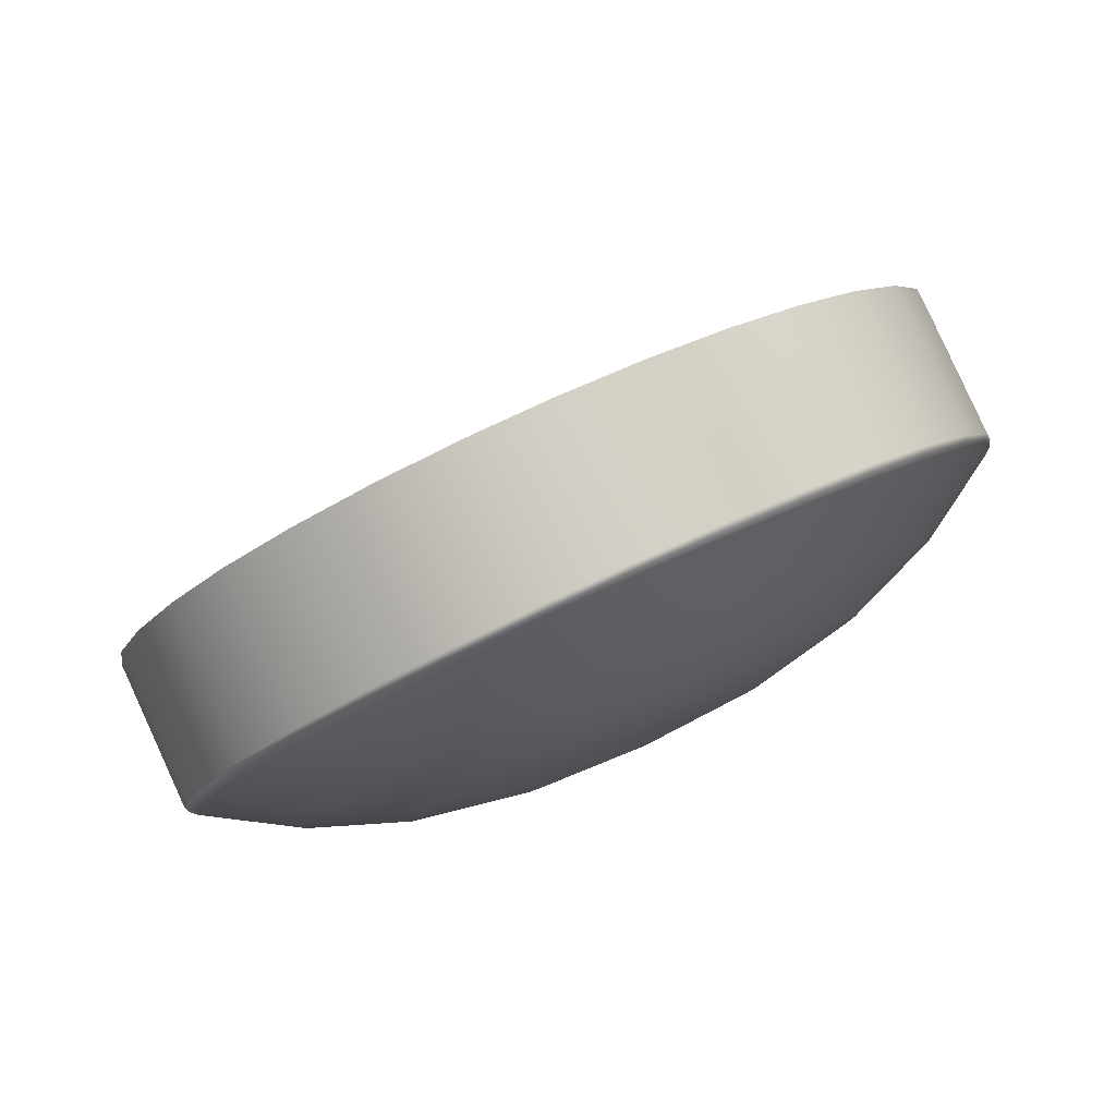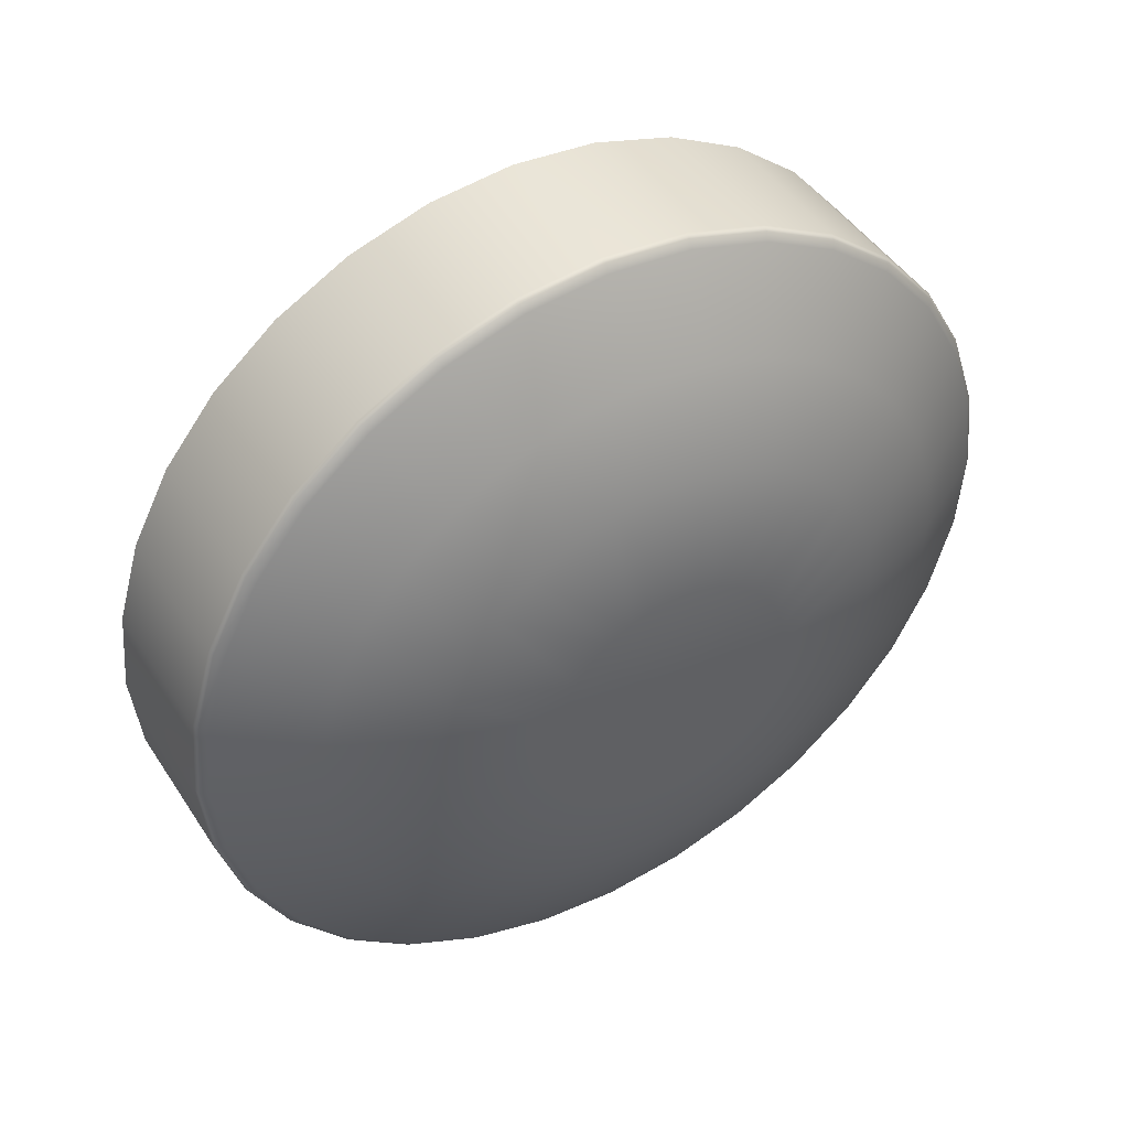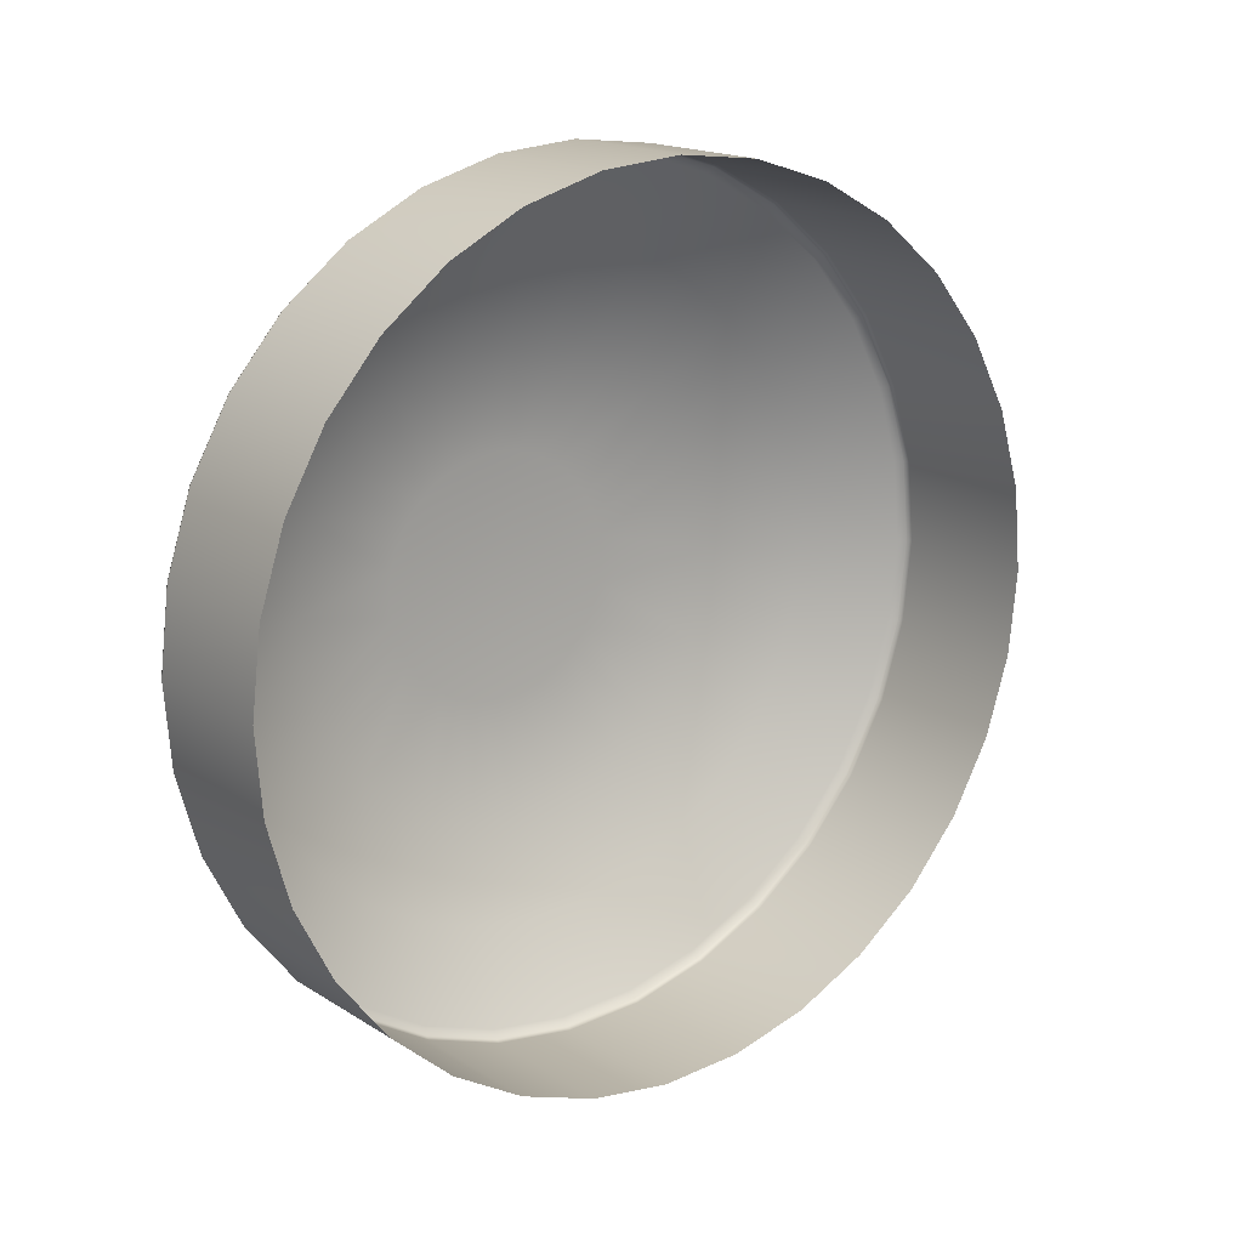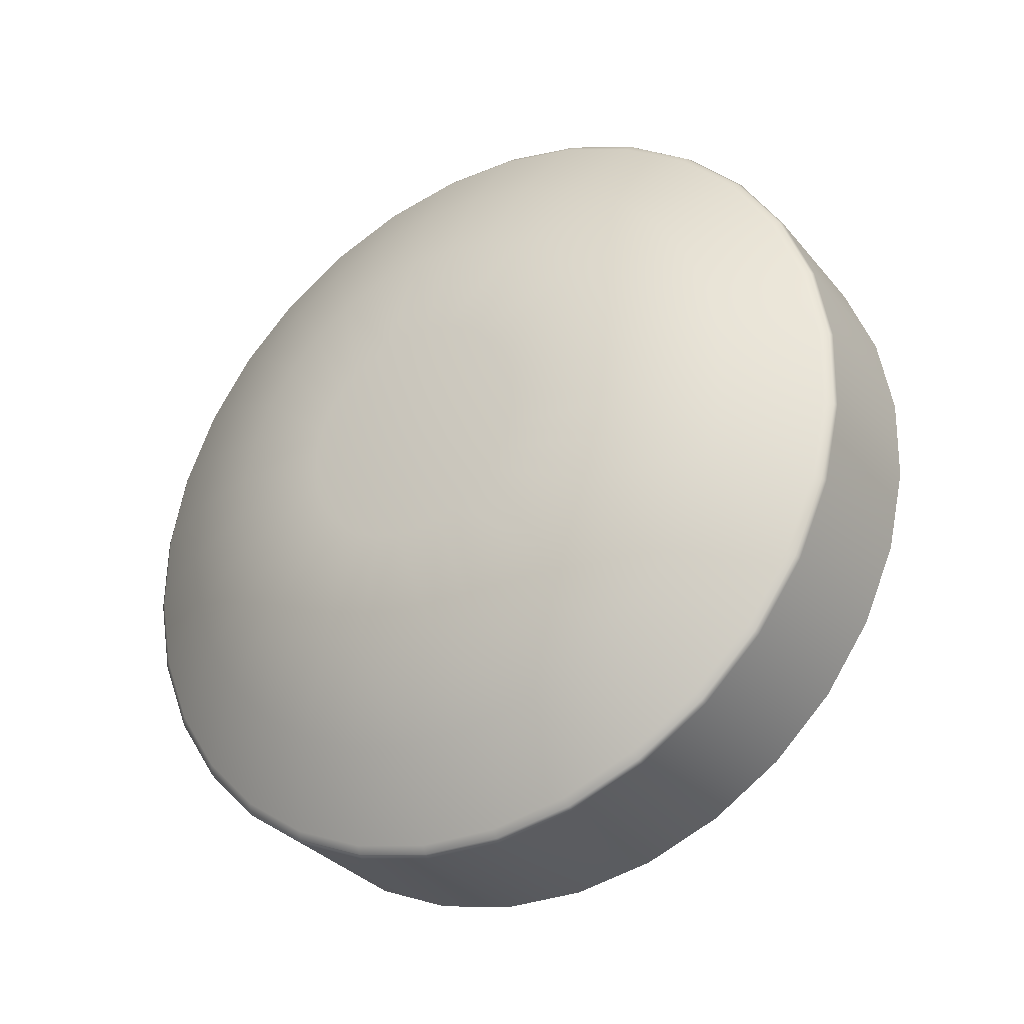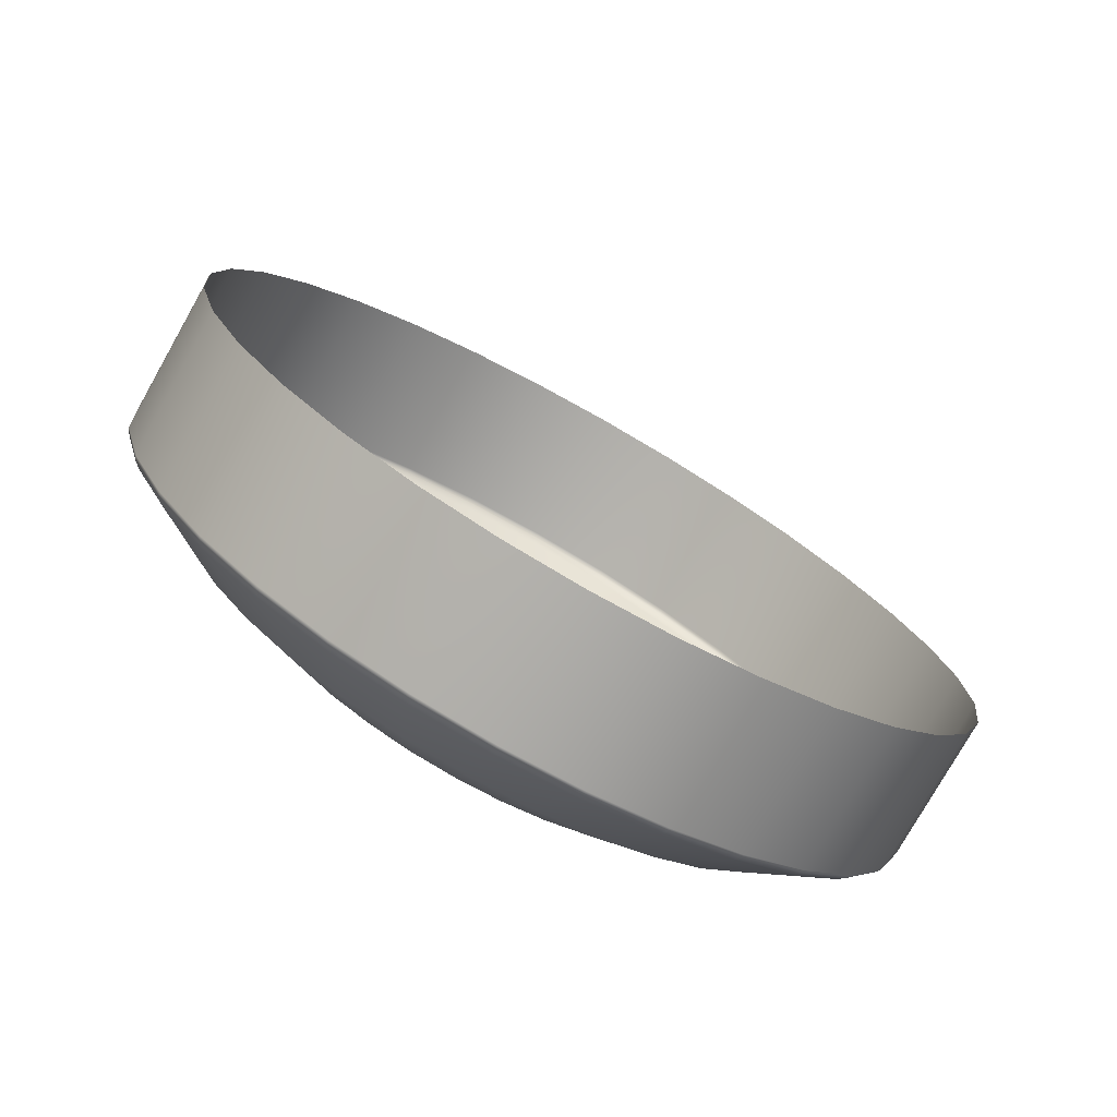
<metadata>
{"format":"obj","ext":"obj","renderer":"f3d","projection":"perspective","resolution":1024,"background":"white","views":[{"elev":42.4,"azim":156.3,"up":"+Z"},{"elev":0.7,"azim":148.2,"up":"+Z"},{"elev":-72.5,"azim":-78.1,"up":"+Y"},{"elev":38.4,"azim":-109.1,"up":"+Y"},{"elev":-33.4,"azim":-30.3,"up":"+Z"}]}
</metadata>
<code>
o oculus_quest2_controller_right_button_b
v -0.01852 -0.00235 0.05734
v -0.01945 -0.002259 0.05763
v -0.01963 -0.0008524 0.05657
v -0.0187 -0.0009429 0.05629
v -0.02042 -0.002284 0.05776
v -0.0206 -0.0008771 0.05671
v -0.02138 -0.002423 0.05775
v -0.02157 -0.001016 0.05669
v -0.02231 -0.002673 0.05758
v -0.0225 -0.001266 0.05652
v -0.02317 -0.003022 0.05726
v -0.02336 -0.001617 0.05621
v -0.02392 -0.003459 0.05681
v -0.02411 -0.002053 0.05576
v -0.02454 -0.003965 0.05624
v -0.02472 -0.002559 0.05519
v -0.025 -0.004521 0.05558
v -0.02518 -0.003114 0.05453
v -0.02528 -0.005107 0.05485
v -0.02546 -0.0037 0.0538
v -0.02537 -0.005699 0.05408
v -0.02556 -0.004293 0.05302
v -0.02528 -0.006275 0.05329
v -0.02546 -0.004868 0.05224
v -0.02499 -0.006812 0.05252
v -0.02518 -0.005405 0.05147
v -0.02453 -0.007291 0.0518
v -0.02472 -0.005884 0.05075
v -0.02391 -0.007692 0.05116
v -0.0241 -0.006285 0.05011
v -0.02316 -0.008 0.05062
v -0.02334 -0.006593 0.04956
v -0.0223 -0.008203 0.0502
v -0.02249 -0.006796 0.04914
v -0.02137 -0.008294 0.04991
v -0.02155 -0.006888 0.04886
v -0.0204 -0.008269 0.04977
v -0.02059 -0.006863 0.04872
v -0.01943 -0.008129 0.04979
v -0.01962 -0.006723 0.04874
v -0.0185 -0.007879 0.04996
v -0.01869 -0.006473 0.04891
v -0.01764 -0.00753 0.05028
v -0.01783 -0.006123 0.04922
v -0.01689 -0.007093 0.05073
v -0.01708 -0.005687 0.04967
v -0.01628 -0.006588 0.05129
v -0.01646 -0.005182 0.05024
v -0.01582 -0.006031 0.05196
v -0.016 -0.004625 0.0509
v -0.01554 -0.005446 0.05269
v -0.01572 -0.004039 0.05163
v -0.01544 -0.004854 0.05346
v -0.01563 -0.003447 0.05241
v -0.01554 -0.004278 0.05425
v -0.01573 -0.002871 0.05319
v -0.01583 -0.003741 0.05501
v -0.01601 -0.002334 0.05396
v -0.01628 -0.003263 0.05573
v -0.01647 -0.001856 0.05468
v -0.0169 -0.002861 0.05638
v -0.01709 -0.001455 0.05532
v -0.01766 -0.002553 0.05692
v -0.01784 -0.001147 0.05586
v -0.01872 -0.0009137 0.05623
v -0.01964 -0.000823 0.05651
v -0.01967 -0.0008149 0.0564
v -0.01876 -0.0009026 0.05612
v -0.02061 -0.0008479 0.05665
v -0.02061 -0.0008388 0.05654
v -0.02157 -0.0009862 0.05663
v -0.02156 -0.0009752 0.05652
v -0.02249 -0.001234 0.05646
v -0.02247 -0.001219 0.05635
v -0.02335 -0.001583 0.05615
v -0.02331 -0.001561 0.05605
v -0.02409 -0.002016 0.0557
v -0.02404 -0.001986 0.05561
v -0.0247 -0.002518 0.05514
v -0.02464 -0.002482 0.05505
v -0.02516 -0.003072 0.05448
v -0.02509 -0.003025 0.05441
v -0.02544 -0.003653 0.05375
v -0.02537 -0.003597 0.05369
v -0.02553 -0.004241 0.05298
v -0.02546 -0.004176 0.05293
v -0.02544 -0.004813 0.0522
v -0.02536 -0.004738 0.05217
v -0.02515 -0.005348 0.05144
v -0.02509 -0.005264 0.05142
v -0.0247 -0.005823 0.05073
v -0.02464 -0.005731 0.05072
v -0.02408 -0.006221 0.05009
v -0.02403 -0.006122 0.05009
v -0.02333 -0.006527 0.04955
v -0.0233 -0.006423 0.04956
v -0.02248 -0.00673 0.04913
v -0.02246 -0.006622 0.04914
v -0.02156 -0.00682 0.04884
v -0.02155 -0.006711 0.04887
v -0.02059 -0.006795 0.04871
v -0.0206 -0.006687 0.04873
v -0.01963 -0.006656 0.04873
v -0.01965 -0.00655 0.04875
v -0.01871 -0.006408 0.04889
v -0.01875 -0.006306 0.04891
v -0.01785 -0.006061 0.04921
v -0.01791 -0.005964 0.04922
v -0.01711 -0.005628 0.04966
v -0.01717 -0.005538 0.04966
v -0.01649 -0.005125 0.05022
v -0.01657 -0.005044 0.05022
v -0.01604 -0.004571 0.05088
v -0.01612 -0.0045 0.05086
v -0.01576 -0.003989 0.0516
v -0.01585 -0.003928 0.05158
v -0.01567 -0.003402 0.05237
v -0.01576 -0.00335 0.05233
v -0.01576 -0.002829 0.05315
v -0.01585 -0.002788 0.0531
v -0.01605 -0.002295 0.05392
v -0.01613 -0.002262 0.05385
v -0.0165 -0.00182 0.05463
v -0.01658 -0.001795 0.05455
v -0.01712 -0.001421 0.05527
v -0.01718 -0.001403 0.05518
v -0.01787 -0.001115 0.05581
v -0.01792 -0.001102 0.05571
v -0.01993 -0.0009337 0.05527
v -0.0192 -0.001003 0.05504
v -0.02068 -0.0009528 0.05537
v -0.02143 -0.001061 0.05536
v -0.02215 -0.001255 0.05523
v -0.02282 -0.001527 0.05498
v -0.0234 -0.001865 0.05463
v -0.02388 -0.002259 0.05419
v -0.02423 -0.00269 0.05368
v -0.02445 -0.003146 0.05311
v -0.02453 -0.003605 0.05251
v -0.02445 -0.004052 0.0519
v -0.02423 -0.004469 0.0513
v -0.02387 -0.004841 0.05075
v -0.02339 -0.005153 0.05025
v -0.02281 -0.005391 0.04982
v -0.02214 -0.005549 0.0495
v -0.02142 -0.00562 0.04927
v -0.02067 -0.005601 0.04917
v -0.01991 -0.005492 0.04918
v -0.01919 -0.005297 0.04931
v -0.01853 -0.005027 0.04956
v -0.01794 -0.004688 0.04991
v -0.01746 -0.004295 0.05035
v -0.01711 -0.003863 0.05086
v -0.01689 -0.003407 0.05143
v -0.01682 -0.002949 0.05203
v -0.01689 -0.002501 0.05264
v -0.01711 -0.002084 0.05324
v -0.01747 -0.001713 0.05379
v -0.01795 -0.0014 0.05429
v -0.01853 -0.001162 0.05472
v -0.02018 -0.001265 0.05417
v -0.01966 -0.001315 0.05401
v -0.02072 -0.001279 0.05425
v -0.02126 -0.001356 0.05424
v -0.02178 -0.001496 0.05414
v -0.02225 -0.001691 0.05397
v -0.02267 -0.001933 0.05371
v -0.02302 -0.002215 0.0534
v -0.02327 -0.002524 0.05303
v -0.02343 -0.002851 0.05262
v -0.02348 -0.003181 0.05219
v -0.02343 -0.003502 0.05176
v -0.02327 -0.0038 0.05133
v -0.02301 -0.004067 0.05093
v -0.02267 -0.004291 0.05057
v -0.02225 -0.004461 0.05027
v -0.02177 -0.004575 0.05003
v -0.02125 -0.004625 0.04987
v -0.02071 -0.004612 0.0498
v -0.02017 -0.004534 0.04981
v -0.01965 -0.004394 0.0499
v -0.01918 -0.0042 0.05008
v -0.01876 -0.003957 0.05033
v -0.01841 -0.003675 0.05064
v -0.01816 -0.003366 0.05101
v -0.018 -0.00304 0.05142
v -0.01795 -0.00271 0.05185
v -0.018 -0.002389 0.05229
v -0.01816 -0.00209 0.05271
v -0.01842 -0.001823 0.05311
v -0.01876 -0.0016 0.05347
v -0.01918 -0.001428 0.05378
v -0.02046 -0.001871 0.05298
v -0.02019 -0.001898 0.0529
v -0.02074 -0.001879 0.05302
v -0.02102 -0.001919 0.05302
v -0.02129 -0.001992 0.05297
v -0.02154 -0.002093 0.05288
v -0.02176 -0.002219 0.05275
v -0.02193 -0.002365 0.05259
v -0.02207 -0.002525 0.05239
v -0.02215 -0.002695 0.05218
v -0.02218 -0.002866 0.05196
v -0.02215 -0.003033 0.05173
v -0.02207 -0.003187 0.05151
v -0.02193 -0.003325 0.0513
v -0.02175 -0.003442 0.05112
v -0.02154 -0.00353 0.05096
v -0.02129 -0.00359 0.05084
v -0.02102 -0.003615 0.05076
v -0.02074 -0.003609 0.05072
v -0.02046 -0.003568 0.05072
v -0.02019 -0.003496 0.05077
v -0.01994 -0.003395 0.05086
v -0.01973 -0.003269 0.05099
v -0.01955 -0.003122 0.05116
v -0.01942 -0.002962 0.05135
v -0.01933 -0.002792 0.05156
v -0.01931 -0.002621 0.05178
v -0.01933 -0.002455 0.05201
v -0.01942 -0.0023 0.05223
v -0.01955 -0.002161 0.05244
v -0.01973 -0.002046 0.05262
v -0.01995 -0.001956 0.05278
v -0.02075 -0.002683 0.05182
g Default
f 194 225 193
f 193 225 195
f 195 225 196
f 196 225 197
f 197 225 198
f 198 225 199
f 199 225 200
f 200 225 201
f 201 225 202
f 202 225 203
f 203 225 204
f 204 225 205
f 205 225 206
f 206 225 207
f 207 225 208
f 208 225 209
f 209 225 210
f 210 225 211
f 211 225 212
f 212 225 213
f 213 225 214
f 214 225 215
f 215 225 216
f 216 225 217
f 217 225 218
f 218 225 219
f 219 225 220
f 220 225 221
f 221 225 222
f 222 225 223
f 223 225 224
f 224 225 194
f 14 16 13
f 15 13 16
f 31 29 32
f 30 32 29
f 46 48 45
f 47 45 48
f 64 63 62
f 61 62 63
f 77 78 79
f 80 79 78
f 95 93 96
f 94 96 93
f 111 109 112
f 110 112 109
f 125 126 127
f 128 127 126
f 78 135 80
f 136 80 135
f 96 94 144
f 143 144 94
f 112 110 152
f 151 152 110
f 126 159 128
f 160 128 159
f 136 135 168
f 167 168 135
f 143 175 144
f 176 144 175
f 151 183 152
f 184 152 183
f 160 159 192
f 191 192 159
f 168 167 200
f 199 200 167
f 175 207 176
f 208 176 207
f 183 215 184
f 216 184 215
f 191 223 192
f 224 192 223
f 14 12 77
f 75 77 12
f 30 28 93
f 91 93 28
f 44 107 46
f 109 46 107
f 60 123 62
f 125 62 123
f 4 3 1
f 2 1 3
f 18 20 17
f 19 17 20
f 34 36 33
f 35 33 36
f 49 50 51
f 52 51 50
f 65 68 66
f 67 66 68
f 81 82 83
f 84 83 82
f 99 97 100
f 98 100 97
f 113 114 115
f 116 115 114
f 68 130 67
f 129 67 130
f 84 82 138
f 137 138 82
f 98 145 100
f 146 100 145
f 116 114 154
f 153 154 114
f 129 130 161
f 162 161 130
f 138 137 170
f 169 170 137
f 146 145 178
f 177 178 145
f 154 153 186
f 185 186 153
f 162 194 161
f 193 161 194
f 169 201 170
f 202 170 201
f 177 209 178
f 210 178 209
f 185 217 186
f 218 186 217
f 64 127 4
f 65 4 127
f 16 79 18
f 81 18 79
f 32 95 34
f 97 34 95
f 48 111 50
f 113 50 111
f 8 7 6
f 5 6 7
f 22 24 21
f 23 21 24
f 38 40 37
f 39 37 40
f 53 54 55
f 56 55 54
f 71 69 72
f 70 72 69
f 85 86 87
f 88 87 86
f 103 101 104
f 102 104 101
f 119 117 120
f 118 120 117
f 70 131 72
f 132 72 131
f 88 86 140
f 139 140 86
f 102 147 104
f 148 104 147
f 120 118 156
f 155 156 118
f 132 131 164
f 163 164 131
f 140 139 172
f 171 172 139
f 148 147 180
f 179 180 147
f 155 187 156
f 188 156 187
f 163 195 164
f 196 164 195
f 171 203 172
f 204 172 203
f 179 211 180
f 212 180 211
f 188 187 220
f 219 220 187
f 3 66 6
f 69 6 66
f 22 20 85
f 83 85 20
f 38 36 101
f 99 101 36
f 52 115 54
f 117 54 115
f 10 12 9
f 11 9 12
f 27 25 28
f 26 28 25
f 42 44 41
f 43 41 44
f 58 60 57
f 59 57 60
f 75 73 76
f 74 76 73
f 89 90 91
f 92 91 90
f 107 105 108
f 106 108 105
f 121 122 123
f 124 123 122
f 74 133 76
f 134 76 133
f 92 90 142
f 141 142 90
f 106 149 108
f 150 108 149
f 122 157 124
f 158 124 157
f 133 165 134
f 166 134 165
f 141 173 142
f 174 142 173
f 150 149 182
f 181 182 149
f 158 157 190
f 189 190 157
f 165 197 166
f 198 166 197
f 174 173 206
f 205 206 173
f 181 213 182
f 214 182 213
f 190 189 222
f 221 222 189
f 10 8 73
f 71 73 8
f 24 87 26
f 89 26 87
f 40 103 42
f 105 42 103
f 58 56 121
f 119 121 56
f 6 5 3
f 2 3 5
f 21 19 22
f 20 22 19
f 35 36 37
f 38 37 36
f 52 54 51
f 53 51 54
f 66 67 69
f 70 69 67
f 85 83 86
f 84 86 83
f 99 100 101
f 102 101 100
f 117 115 118
f 116 118 115
f 70 67 131
f 129 131 67
f 84 138 86
f 139 86 138
f 102 100 147
f 146 147 100
f 118 116 155
f 154 155 116
f 131 129 163
f 161 163 129
f 139 138 171
f 170 171 138
f 146 178 147
f 179 147 178
f 155 154 187
f 186 187 154
f 163 161 195
f 193 195 161
f 171 170 203
f 202 203 170
f 179 178 211
f 210 211 178
f 186 218 187
f 219 187 218
f 3 4 66
f 65 66 4
f 20 18 83
f 81 83 18
f 36 34 99
f 97 99 34
f 52 50 115
f 113 115 50
f 13 11 14
f 12 14 11
f 30 29 28
f 27 28 29
f 43 44 45
f 46 45 44
f 59 60 61
f 62 61 60
f 77 75 78
f 76 78 75
f 93 91 94
f 92 94 91
f 107 108 109
f 110 109 108
f 125 123 126
f 124 126 123
f 76 134 78
f 135 78 134
f 92 142 94
f 143 94 142
f 110 108 151
f 150 151 108
f 124 158 126
f 159 126 158
f 134 166 135
f 167 135 166
f 143 142 175
f 174 175 142
f 150 182 151
f 183 151 182
f 159 158 191
f 190 191 158
f 167 166 199
f 198 199 166
f 174 206 175
f 207 175 206
f 183 182 215
f 214 215 182
f 191 190 223
f 222 223 190
f 10 73 12
f 75 12 73
f 28 26 91
f 89 91 26
f 44 42 107
f 105 107 42
f 60 58 123
f 121 123 58
f 7 8 9
f 10 9 8
f 23 24 25
f 26 25 24
f 42 41 40
f 39 40 41
f 56 58 55
f 57 55 58
f 71 72 73
f 74 73 72
f 89 87 90
f 88 90 87
f 103 104 105
f 106 105 104
f 121 119 122
f 120 122 119
f 72 132 74
f 133 74 132
f 88 140 90
f 141 90 140
f 106 104 149
f 148 149 104
f 122 120 157
f 156 157 120
f 132 164 133
f 165 133 164
f 141 140 173
f 172 173 140
f 148 180 149
f 181 149 180
f 156 188 157
f 189 157 188
f 164 196 165
f 197 165 196
f 172 204 173
f 205 173 204
f 180 212 181
f 213 181 212
f 188 220 189
f 221 189 220
f 8 6 71
f 69 71 6
f 24 22 87
f 85 87 22
f 38 101 40
f 103 40 101
f 54 117 56
f 119 56 117
f 15 16 17
f 18 17 16
f 31 32 33
f 34 33 32
f 50 49 48
f 47 48 49
f 4 1 64
f 63 64 1
f 79 80 81
f 82 81 80
f 95 96 97
f 98 97 96
f 113 111 114
f 112 114 111
f 127 128 65
f 68 65 128
f 82 80 137
f 136 137 80
f 98 96 145
f 144 145 96
f 112 152 114
f 153 114 152
f 68 128 130
f 160 130 128
f 136 168 137
f 169 137 168
f 144 176 145
f 177 145 176
f 153 152 185
f 184 185 152
f 160 192 130
f 162 130 192
f 169 168 201
f 200 201 168
f 177 176 209
f 208 209 176
f 184 216 185
f 217 185 216
f 162 192 194
f 224 194 192
f 16 14 79
f 77 79 14
f 30 93 32
f 95 32 93
f 48 46 111
f 109 111 46
f 64 62 127
f 125 127 62

</code>
